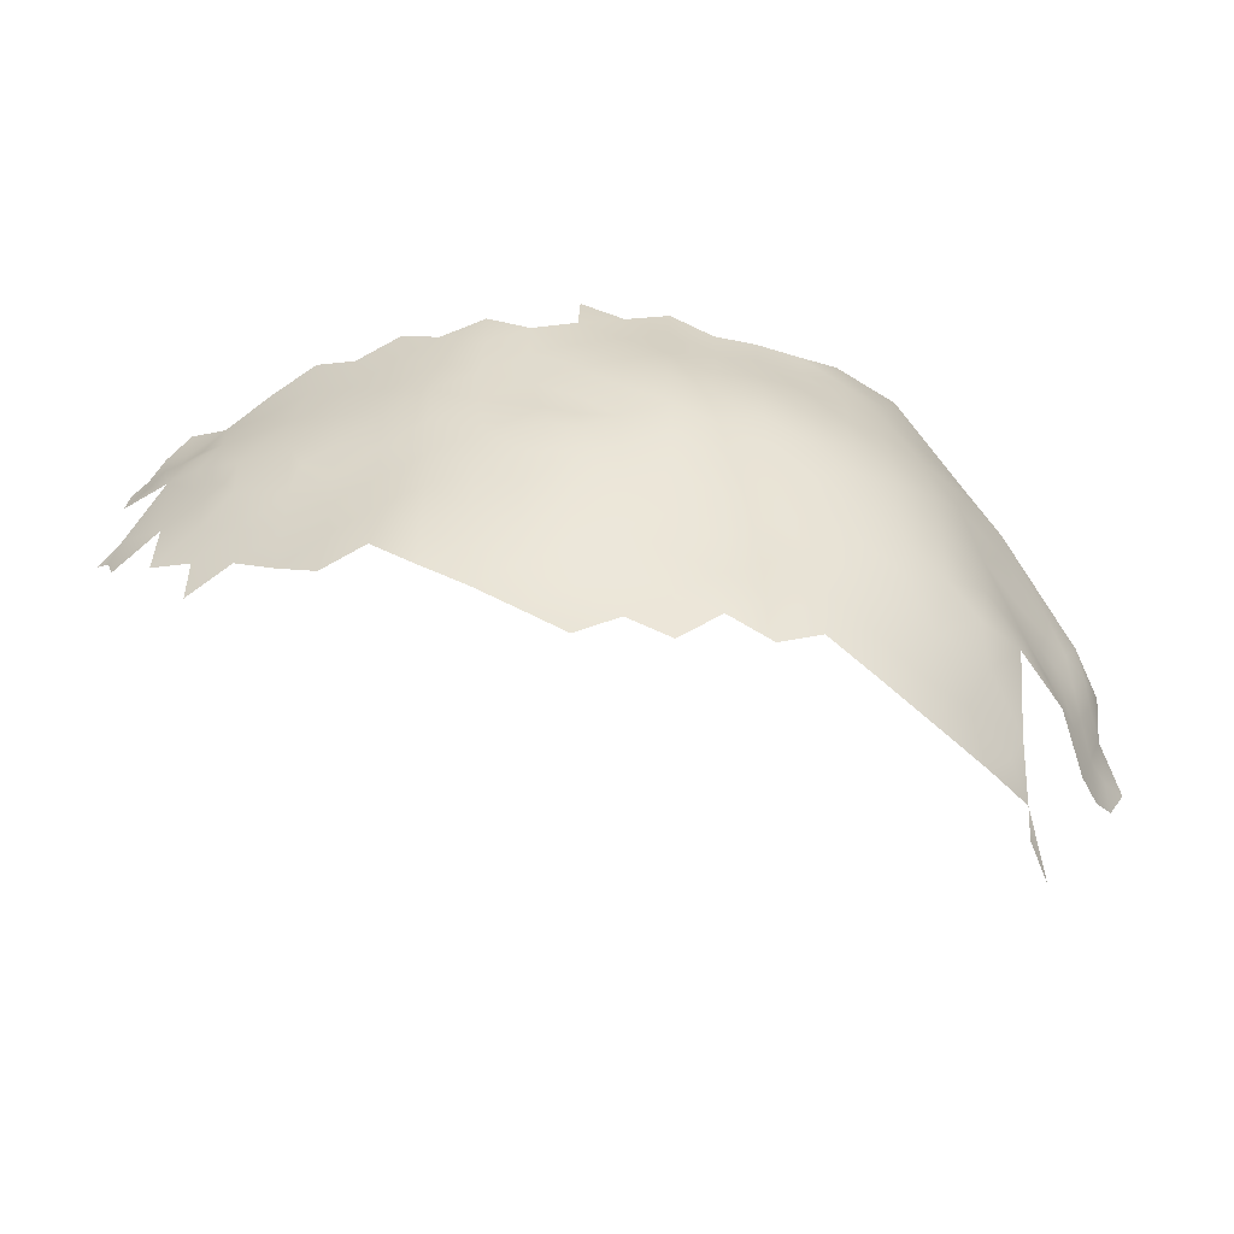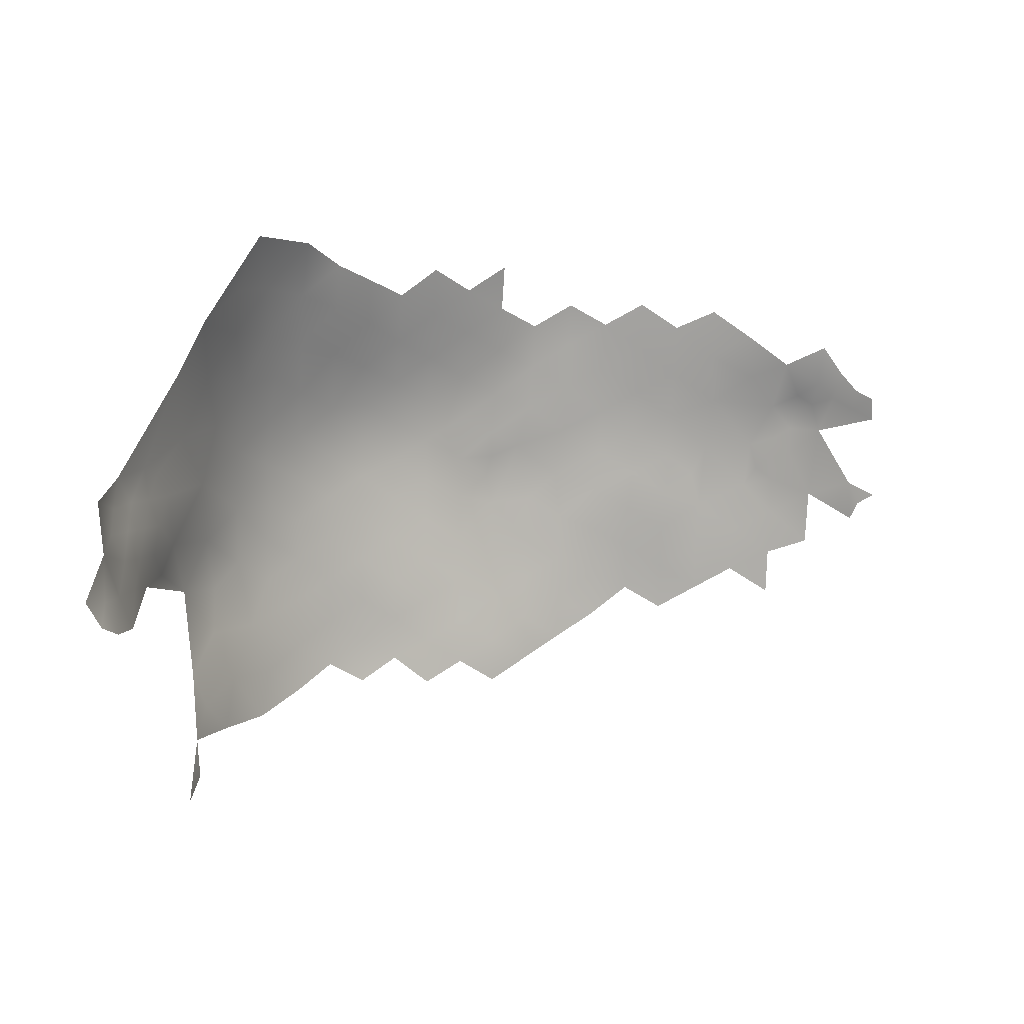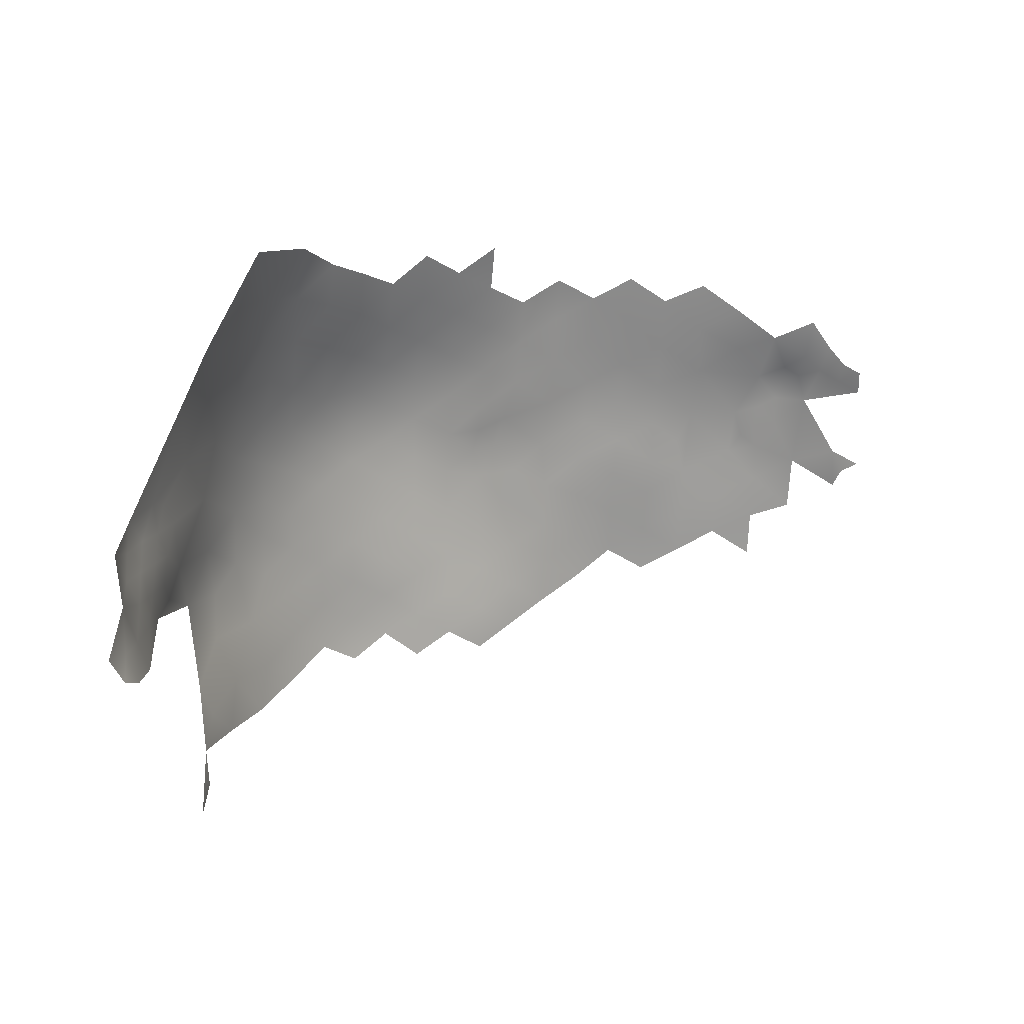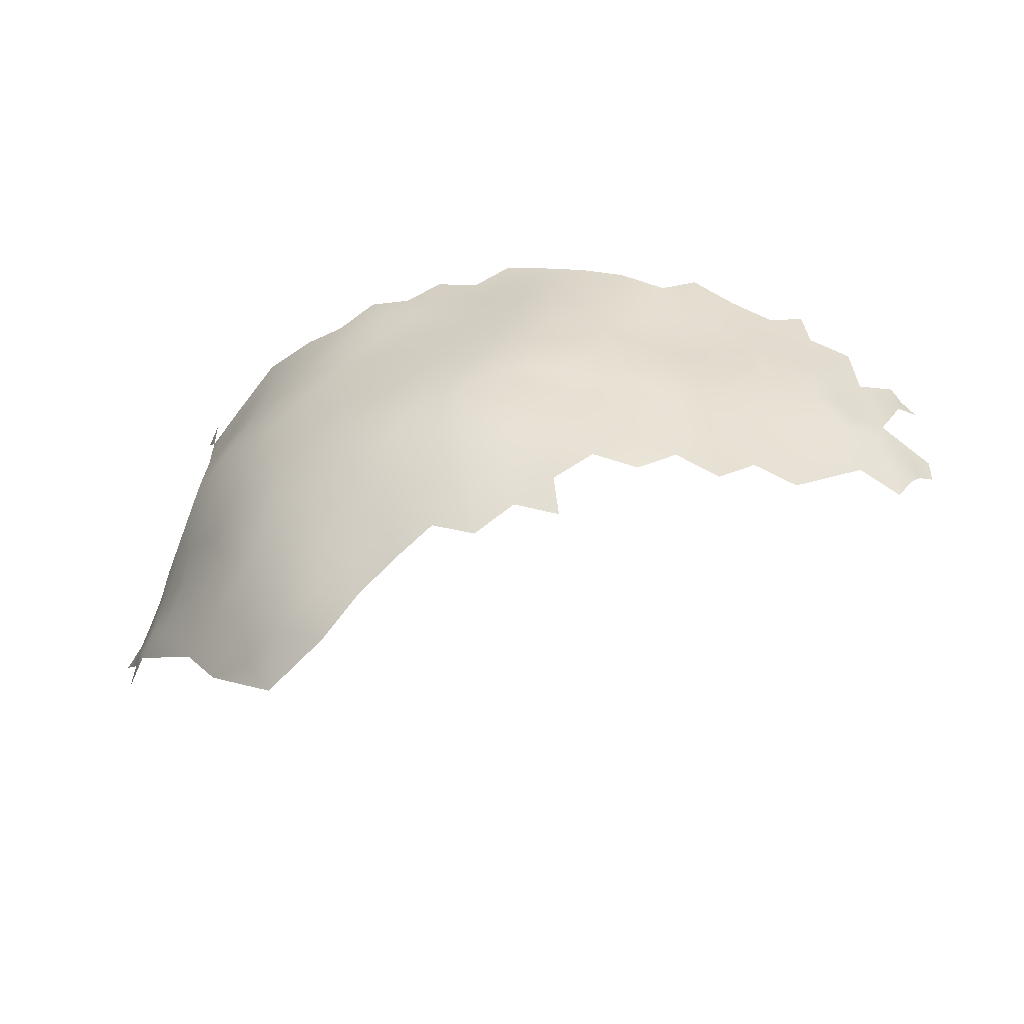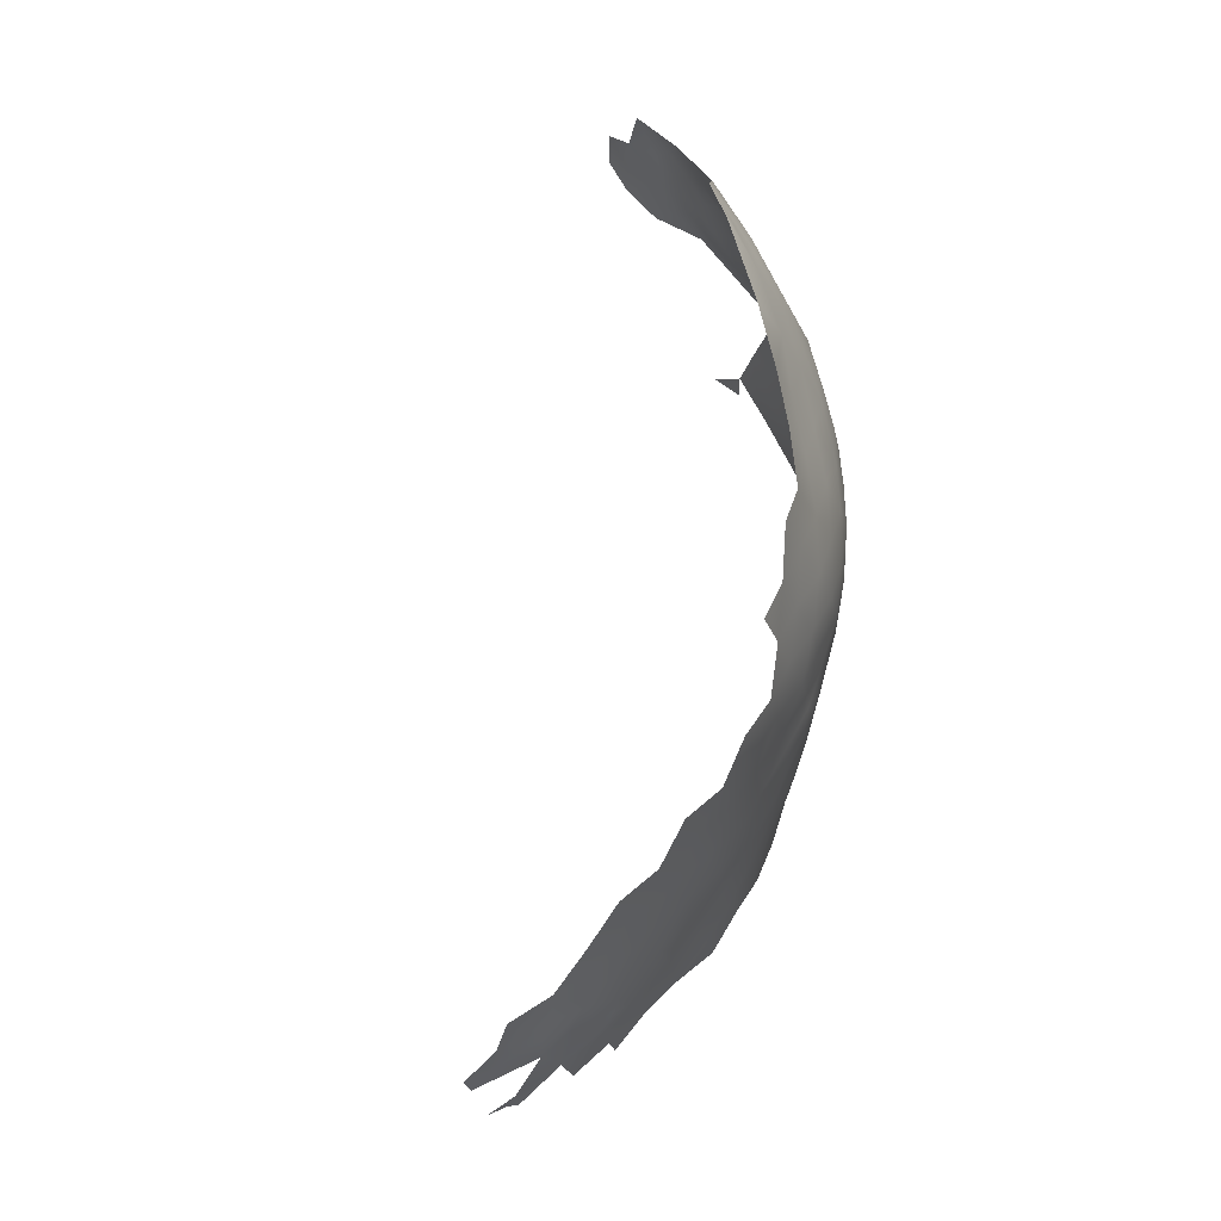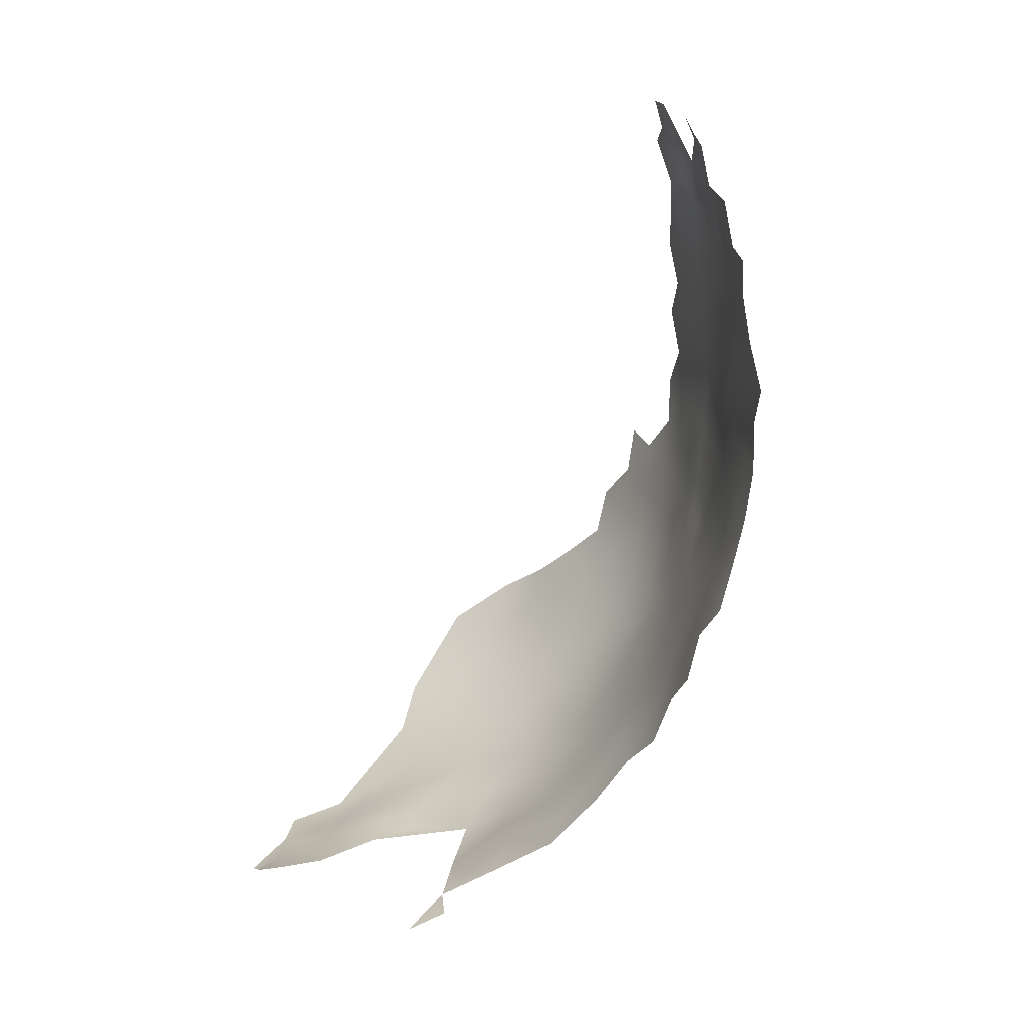
<metadata>
{"format":"obj","ext":"obj","renderer":"f3d","projection":"perspective","resolution":1024,"background":"white","views":[{"elev":-44.3,"azim":5.6,"up":"+Y"},{"elev":4.6,"azim":168.9,"up":"+Y"},{"elev":13.8,"azim":164.6,"up":"+Y"},{"elev":29.2,"azim":174.5,"up":"+Z"},{"elev":74.4,"azim":-64.0,"up":"+Y"},{"elev":-67.7,"azim":-99.3,"up":"+Y"}]}
</metadata>
<code>
v -123.8 718.9 332.2
v -149.7 711.6 322.9
v -143.1 707.4 327.3
v -150.7 714.3 321.8
v -152.8 715.7 320.1
v -149.2 717.8 322.4
v -26.42 700.8 283.1
v -24.34 700.8 277.5
v -24.59 705.7 280.7
v -22.55 705.5 276.1
v -19.93 706 272.4
v -22.5 712.2 276.8
v -23.57 714.5 281.6
v -23.96 718.1 283.6
v -25.96 714.6 285.8
v -25.44 710.4 284
v -26.54 718.7 287.7
v -28.47 714.7 289.9
v -27.76 710.4 288.7
v -24.63 722.5 284.9
v -28.55 723.5 290.4
v -29.2 718.7 291.7
v -21.8 719.6 277.6
v -22.09 702.3 273.5
v -26.88 706.3 286.3
v -30.63 714.7 293.9
v -28.68 705.8 291.4
v -29.9 710.5 292.8
v -32.84 711.4 298.8
v -30.95 707 297
v -30.33 722.3 293.8
v -32.08 719 296.3
v -137.2 725.4 327.4
v -136.5 721.9 327.8
v -139.6 722.8 326.1
v -139.6 727.1 325.6
v -140.2 730.1 324.9
v -144.1 726.8 323.8
v -137.1 718.3 328.4
v -134.6 720.2 329.1
v -133.3 724.3 328.8
v -142.6 731.3 323.2
v -145.8 732.4 321.1
v -146.6 736.6 319.3
v -148.8 733.7 318.2
v -151.3 732.3 317
v -148.5 730.6 319.5
v -151.6 728.8 318
v -143 734.9 321.3
v -140.2 732.8 323.5
v -132.8 717.2 330.2
v -136.6 730.9 326.2
v -132.5 736 325.7
v -88.47 726.4 333.9
v -88.6 722.4 334.6
v -92.97 724.2 334.5
v -87.75 719 335.2
v -91.78 719.9 335.5
v -88.88 714.2 335.6
v -43.53 724.6 313.5
v -34.83 672 297.9
v -36.65 674.8 302.8
v -36.22 680.6 302.4
v -37.84 685.4 305.6
v -35.78 690.5 303.9
v -82.85 686.9 333.8
v -82.83 694 334.2
v -88.8 690.4 335.3
v -88.86 697.5 335.6
v -88.85 704.8 335.8
v -94.91 700.9 336.5
v -94.83 693.9 336.4
v -82.85 701.1 334.5
v -94.73 686.7 336.4
v -100.7 690.3 337.3
v -88.78 683.2 335.3
v -76.89 683.6 332.9
v -76.86 690.7 333.1
v -76.9 697.8 333
v -76.9 704.8 333.1
v -76.92 711.9 333.4
v -82.73 708.4 334.7
v -71.09 701.6 331.5
v -71.1 708.7 331.8
v -71.14 715.6 331.8
v -65.22 705.4 329.5
v -65.22 712.5 329.4
v -65.25 698.6 329.5
v -71.11 695 331.6
v -71.15 688.1 331.9
v -65.26 691.7 330.3
v -65.33 684.6 330
v -59.6 688 327.3
v -59.58 695.4 327.4
v -54.02 684.6 323.3
v -53.87 691.9 323.4
v -53.84 699.3 323.8
v -48.71 688.4 319.2
v -42.52 688.5 312.1
v -45.77 696.4 317.1
v -47.33 681.4 317.4
v -59.48 702.2 327
v -54.06 706.4 324
v -48.89 703.3 320.6
v -59.45 709.1 326.8
v -41.16 681.1 309.3
v -39.37 696.1 310.4
v -59.41 716.1 326.7
v -59.46 723.3 326.1
v -65.1 719.4 329.3
v -53.95 712.6 323.5
v -53.93 719.7 323.3
v -48.67 709.9 320.2
v -34.64 703.3 305.9
v -38.35 710.9 309.3
v -39.69 702.9 312.1
v -82.86 715.5 334.6
v -83.31 722.1 333.9
v -82.92 729 332.9
v -83.03 736.1 331.4
v -89 733 333.1
v -76.92 725.4 332.9
v -76.94 732.3 331.6
v -77.08 739.3 329.3
v -71.02 728.6 330.6
v -71.07 735.3 328.5
v -71.05 721.9 331.6
v -65.15 725.4 329
v -65.73 731.6 327.8
v -76.96 718.6 333.4
v -71.18 742.1 325.9
v -83.2 743.7 328.7
v -83.22 750.7 326.3
v -89.31 747.7 328.7
v -89.29 740.6 330.8
v -77.16 746.7 326.2
v -77.23 754 323.6
v -71.36 749.7 322.9
v -65.73 752 319
v -65.63 745.3 321.6
v -89.33 754.5 326.5
v -95.41 744.7 330.8
v -101.6 748.3 330.1
v -101.6 741.5 331.6
v -95.34 737.7 332.2
v -101.5 734.3 332.6
v -94.9 730.7 333.3
v -60.03 747.4 317.1
v -60.16 754.2 314.5
v -59.93 740.1 320.6
v -54.22 742.1 316.1
v -54.05 749.4 312.8
v -65.25 737.9 325
v -107.7 745 330.2
v -113.7 748.4 328.1
v -119.7 744.5 327.6
v -113.7 741.2 329.9
v -107.7 737.8 331.8
v -131.7 742.9 324.1
v -125.6 747.1 325.3
v -125.8 739.6 326.8
v -126.8 731.9 328.7
v -119.7 736.5 329.6
v -125.9 723.8 331
v -119.7 729.2 331.3
v -137.8 738.2 322.5
v -113.7 733.3 331.8
v -119.7 722.2 332.5
v -113.8 726.1 333.3
v -113.6 719.3 334.1
v -107.7 730 333.9
v -107.6 722.8 334.8
v -94.89 708.2 336.3
v -95.13 714.8 335.7
v -100.9 711.7 336.1
v -100.9 704.5 336.5
v -100.1 719 335.7
v -100.9 697.3 336.8
v -107 701.4 337.1
v -106.9 694 337.7
v -119.5 715.6 333
v -101.2 726.8 334.1
v -37.69 720.1 305.7
v -136.9 698.4 330.4
v -137 705.3 329.5
v -137.2 712.4 328.6
v -130.9 702.2 332
v -131.1 709.3 331
v -124.9 698.8 333.9
v -124.9 706 333.2
v -125.2 713.7 332.5
v -118.9 709.5 334.1
v -119 702.6 335.2
v -143.1 715.7 325.7
v -112.9 706.2 336
v -113 713.1 334.8
v -106.9 709.4 336.1
v -107 716.4 335.3
v -119 695.3 336.4
v -113.1 698.7 337
v -54.1 726.9 322
v -60 731.1 324.6
v -54.24 733.8 319.7
v -143.5 741 319.4
v -43.6 706.6 316
v -43.64 715.3 315.1
v -48.62 722.3 318.5
v -49.12 715.6 320
v -39.9 728.8 307
v -34.43 727.5 298.9
v -33.44 736.7 294
v -38.48 736.4 302.1
v -44.36 735.1 310.1
v -42.89 743.3 304
v -48.43 743 310.8
v -49.87 736.3 314.9
v -37.61 744.8 295.2
v -54.69 757.4 309.2
v -48.06 750.4 306.6
v -43.29 749.9 300.8
v -46.55 758.1 301.2
v -48.93 729.6 316.9
f 58 55 56
f 55 54 56
f 39 51 40
f 57 55 58
f 37 50 42
f 37 38 36
f 37 42 38
f 39 40 34
f 34 40 41
f 34 41 33
f 43 42 49
f 47 46 48
f 43 49 44
f 45 46 47
f 50 49 42
f 24 11 10
f 52 50 37
f 6 5 4
f 32 22 31
f 18 17 22
f 35 33 36
f 35 34 33
f 45 43 44
f 45 47 43
f 15 17 18
f 22 17 21
f 22 32 26
f 9 10 12
f 19 28 27
f 19 27 25
f 14 13 23
f 17 20 21
f 15 13 14
f 28 19 18
f 52 37 36
f 28 26 29
f 26 28 18
f 26 18 22
f 186 51 39
f 25 16 19
f 14 20 17
f 14 17 15
f 16 13 15
f 31 22 21
f 8 24 10
f 19 15 18
f 19 16 15
f 8 10 9
f 38 35 36
f 52 36 33
f 58 59 57
f 7 8 9
f 30 28 29
f 30 27 28
f 43 38 42
f 181 1 191
f 16 12 13
f 16 9 12
f 39 34 35
f 118 55 57
f 118 54 55
f 164 1 168
f 117 57 59
f 81 85 130
f 127 130 85
f 174 59 58
f 130 117 81
f 204 44 49
f 176 173 175
f 118 57 117
f 9 25 7
f 9 16 25
f 192 181 191
f 175 173 174
f 118 130 122
f 118 117 130
f 190 192 191
f 121 54 119
f 119 54 118
f 71 173 176
f 127 122 130
f 181 168 1
f 91 89 90
f 178 72 71
f 178 71 176
f 83 79 89
f 196 197 198
f 80 79 83
f 69 71 72
f 195 197 196
f 84 85 81
f 178 176 179
f 71 69 70
f 71 70 173
f 177 175 174
f 73 70 69
f 68 69 72
f 179 180 178
f 78 67 66
f 78 66 77
f 51 41 40
f 88 83 89
f 88 89 91
f 172 169 170
f 81 117 82
f 222 216 203
f 123 120 119
f 208 111 113
f 122 119 118
f 122 123 119
f 190 187 189
f 190 189 193
f 165 163 162
f 165 169 167
f 121 119 120
f 75 72 178
f 165 164 168
f 163 165 167
f 125 122 127
f 125 123 122
f 142 143 144
f 171 169 172
f 190 188 187
f 92 91 90
f 102 88 94
f 128 127 110
f 128 125 127
f 193 192 190
f 169 168 170
f 169 165 168
f 192 195 196
f 146 147 145
f 80 82 73
f 80 73 79
f 145 142 144
f 145 144 146
f 68 66 67
f 67 69 68
f 132 134 135
f 132 133 134
f 103 113 111
f 136 133 132
f 157 154 155
f 142 145 135
f 142 135 134
f 158 146 144
f 79 67 78
f 141 134 133
f 67 79 73
f 67 73 69
f 75 178 180
f 140 139 138
f 129 125 128
f 129 126 125
f 156 157 155
f 188 190 191
f 199 200 193
f 109 128 110
f 80 81 82
f 80 84 81
f 166 49 50
f 74 72 75
f 74 68 72
f 158 154 157
f 154 144 143
f 154 158 144
f 124 126 131
f 111 105 103
f 186 185 188
f 108 110 87
f 82 70 73
f 84 80 83
f 172 182 171
f 109 110 108
f 112 109 108
f 105 108 87
f 105 87 86
f 170 168 181
f 194 186 39
f 170 196 198
f 170 198 172
f 68 74 76
f 68 76 66
f 162 164 165
f 193 200 195
f 193 195 192
f 171 167 169
f 187 188 185
f 187 185 184
f 94 88 91
f 83 88 86
f 83 86 84
f 124 120 123
f 102 105 86
f 102 86 88
f 153 131 126
f 153 126 129
f 166 204 49
f 196 170 181
f 196 181 192
f 6 4 2
f 162 163 161
f 84 87 85
f 84 86 87
f 111 108 105
f 111 112 108
f 90 78 77
f 136 137 133
f 136 138 137
f 126 123 125
f 126 124 123
f 201 109 112
f 203 202 201
f 97 102 94
f 93 91 92
f 103 104 113
f 103 97 104
f 160 159 161
f 93 94 91
f 199 193 189
f 202 109 201
f 152 149 148
f 89 79 78
f 89 78 90
f 96 97 94
f 151 152 148
f 96 93 95
f 96 94 93
f 148 139 140
f 103 105 102
f 103 102 97
f 222 203 201
f 150 148 140
f 182 147 146
f 12 10 11
f 98 96 95
f 194 39 35
f 150 151 148
f 208 112 111
f 85 110 127
f 85 87 110
f 139 148 149
f 201 207 222
f 161 156 160
f 176 175 197
f 23 20 14
f 159 166 53
f 198 175 177
f 198 197 175
f 207 112 208
f 207 201 112
f 188 51 186
f 205 113 104
f 222 207 60
f 195 200 179
f 140 153 150
f 140 131 153
f 171 182 146
f 106 63 64
f 172 198 177
f 124 131 136
f 124 136 132
f 200 180 179
f 12 23 13
f 147 54 121
f 147 56 54
f 132 135 120
f 132 120 124
f 32 29 26
f 52 33 41
f 121 145 147
f 218 149 152
f 157 167 158
f 157 163 167
f 166 52 53
f 166 50 52
f 215 151 216
f 215 216 213
f 171 158 167
f 171 146 158
f 107 100 99
f 138 131 140
f 138 136 131
f 182 172 177
f 121 120 135
f 121 135 145
f 161 159 53
f 161 53 162
f 163 156 161
f 163 157 156
f 99 100 98
f 206 208 113
f 206 113 205
f 202 153 129
f 194 6 2
f 179 176 197
f 179 197 195
f 215 152 151
f 215 219 152
f 99 98 101
f 186 3 185
f 186 194 3
f 202 129 128
f 202 128 109
f 221 219 220
f 219 218 152
f 82 117 59
f 214 215 213
f 114 116 107
f 115 206 205
f 115 205 116
f 214 219 215
f 214 220 219
f 212 209 210
f 212 214 213
f 212 213 209
f 61 63 62
f 211 212 210
f 173 59 174
f 177 174 58
f 7 25 27
f 106 99 101
f 63 65 64
f 191 51 188
f 101 98 95
f 114 115 116
f 206 207 208
f 206 60 207
f 217 220 214
f 151 150 203
f 151 203 216
f 182 56 147
f 150 153 202
f 150 202 203
f 213 216 222
f 116 100 107
f 210 209 183
f 217 212 211
f 217 214 212
f 210 32 31
f 183 209 60
f 70 59 173
f 70 82 59
f 99 106 64
f 177 56 182
f 177 58 56
f 221 218 219
f 114 30 29
f 100 205 104
f 100 116 205
f 99 65 107
f 99 64 65
f 164 41 51
f 162 41 164
f 100 96 98
f 162 53 52
f 162 52 41
f 183 32 210
f 183 206 115
f 183 60 206
f 100 104 97
f 100 97 96
f 194 35 38
f 164 191 1
f 164 51 191
f 213 60 209
f 213 222 60
f 114 107 65
f 115 114 29
f 183 115 29
f 183 29 32
f 210 31 21
f 114 27 30
f 211 210 21
f 217 221 220
f 211 21 20
f 47 38 43
f 48 38 47
f 38 6 194

</code>
